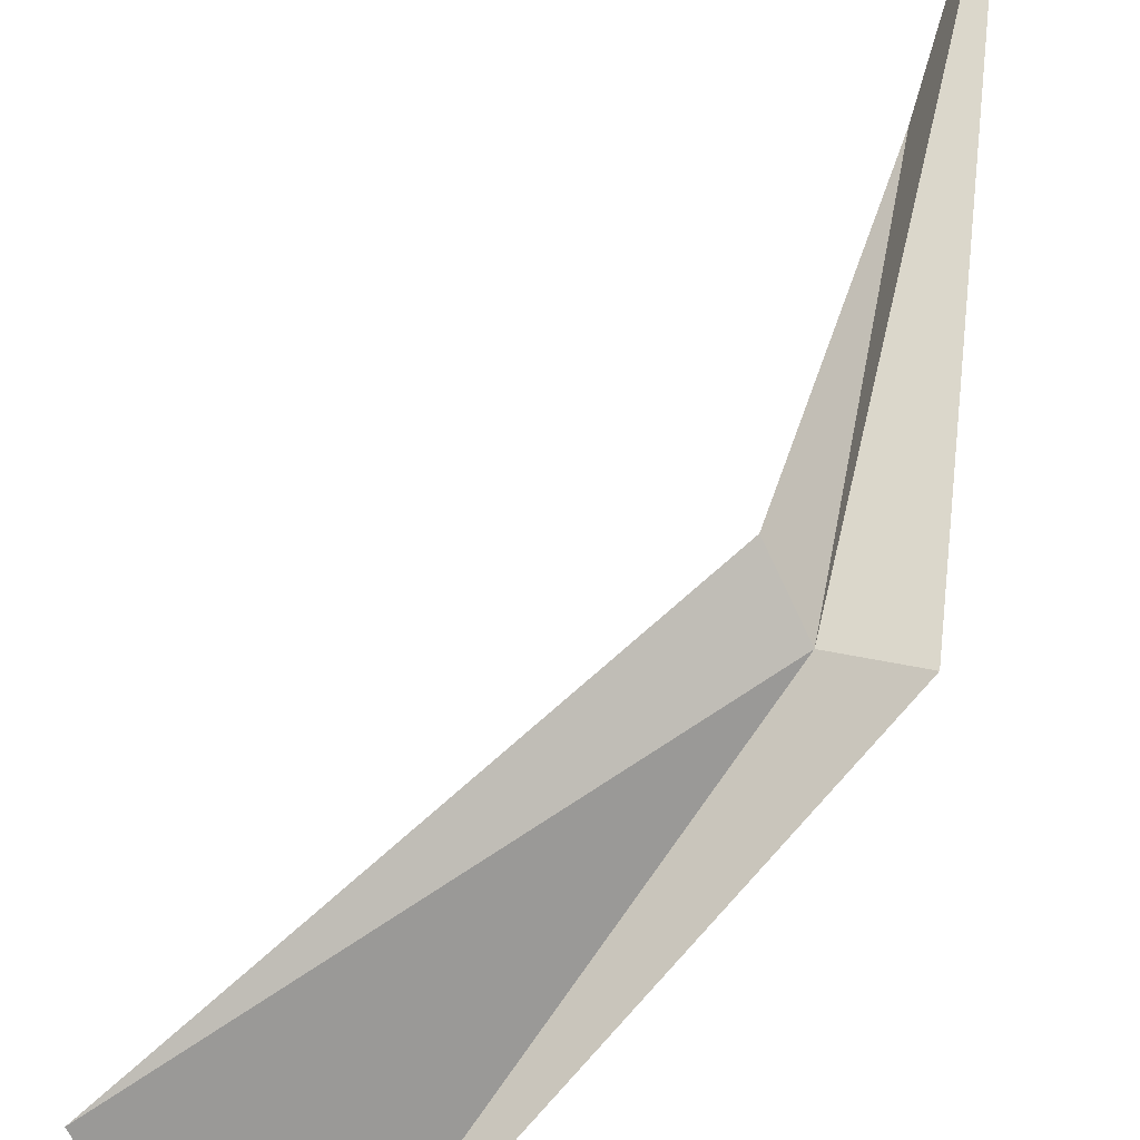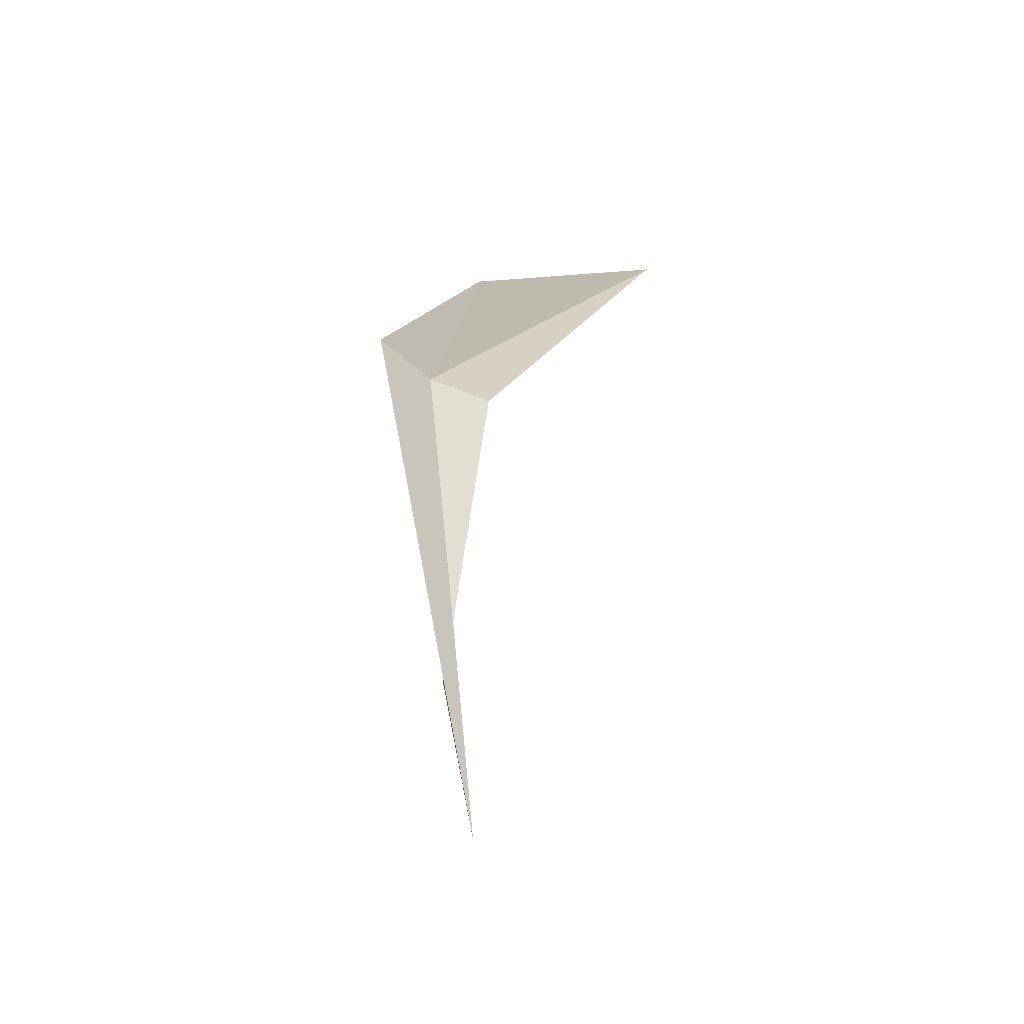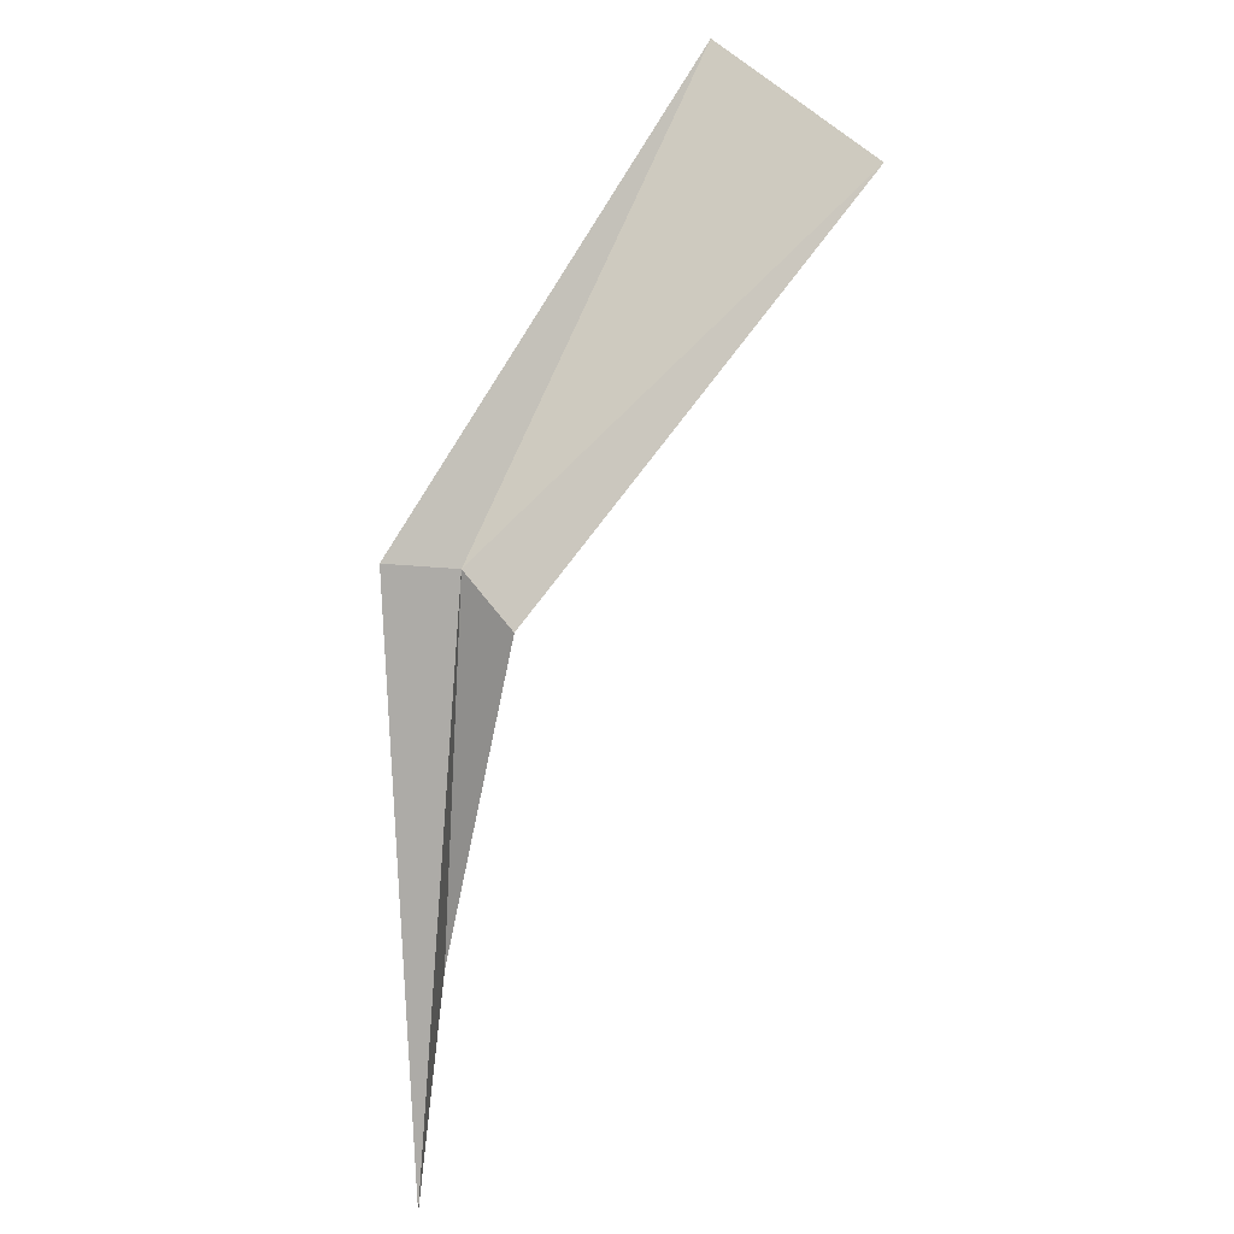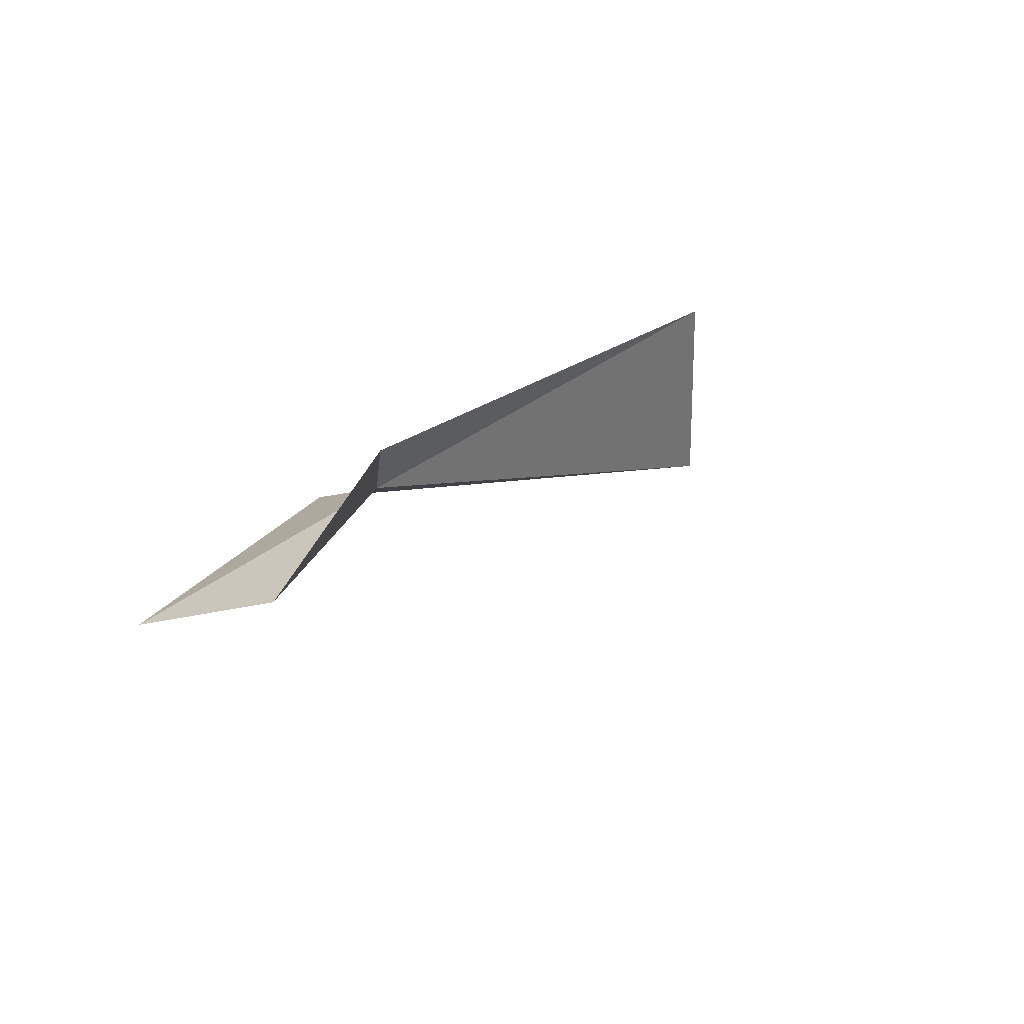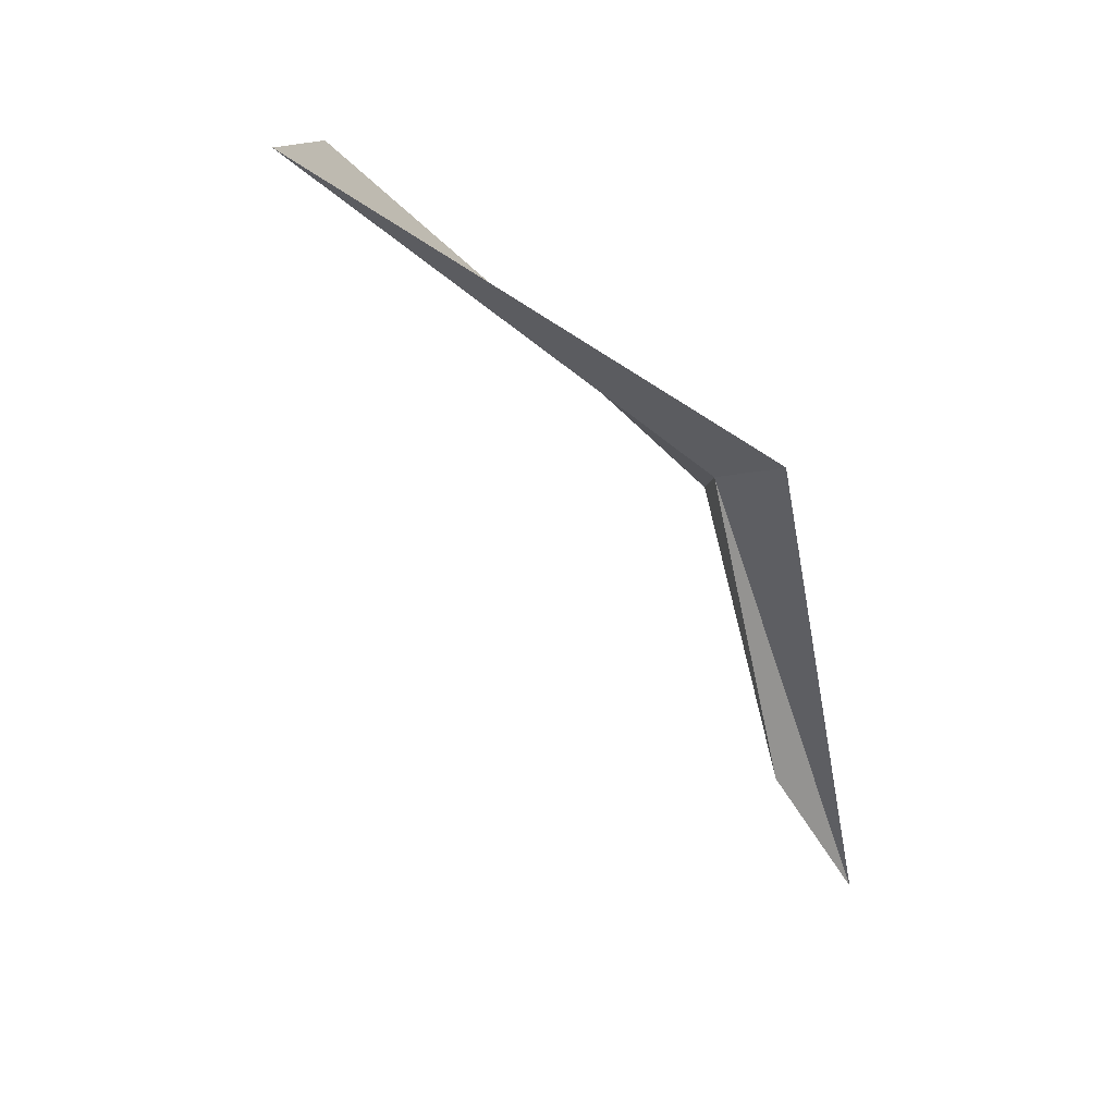
<metadata>
{"format":"obj","ext":"obj","renderer":"f3d","projection":"perspective","resolution":1024,"background":"white","views":[{"elev":46.4,"azim":4.5,"up":"+Y"},{"elev":-22.8,"azim":141.6,"up":"+Z"},{"elev":31.5,"azim":167.3,"up":"+Z"},{"elev":-62.5,"azim":-154.6,"up":"+Z"},{"elev":23.1,"azim":28.6,"up":"+Z"}]}
</metadata>
<code>
v 2.707 -8.464 267.4
v -24.96 -14.15 289.2
v -18.1 -29.74 292.5
v 7.767 -7.804 268.9
v 9.264 5.897 228.5
v 0.2011 -4.535 264.9
v 5.748 -2.199 241.4
f 1 2 3
f 1 3 4
f 1 4 5
f 1 6 2
f 1 5 7
f 1 7 6

</code>
